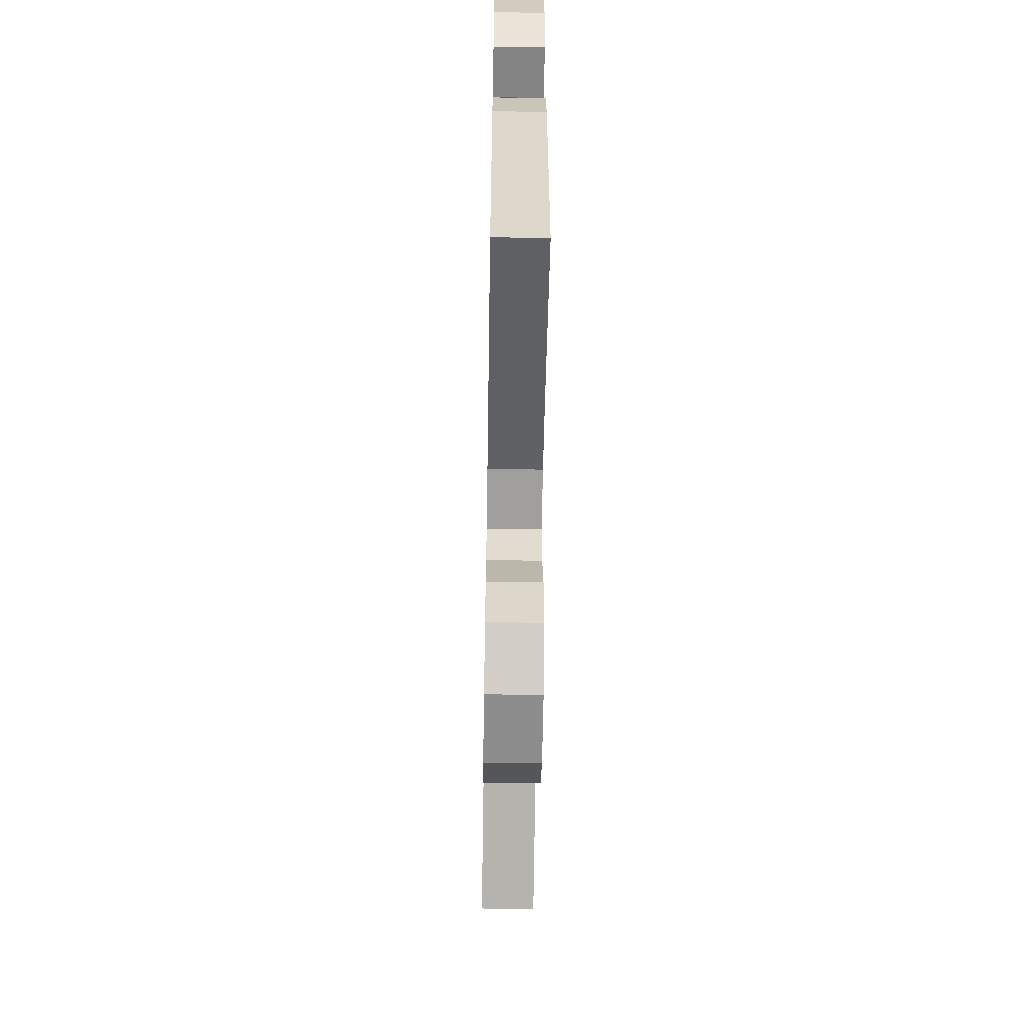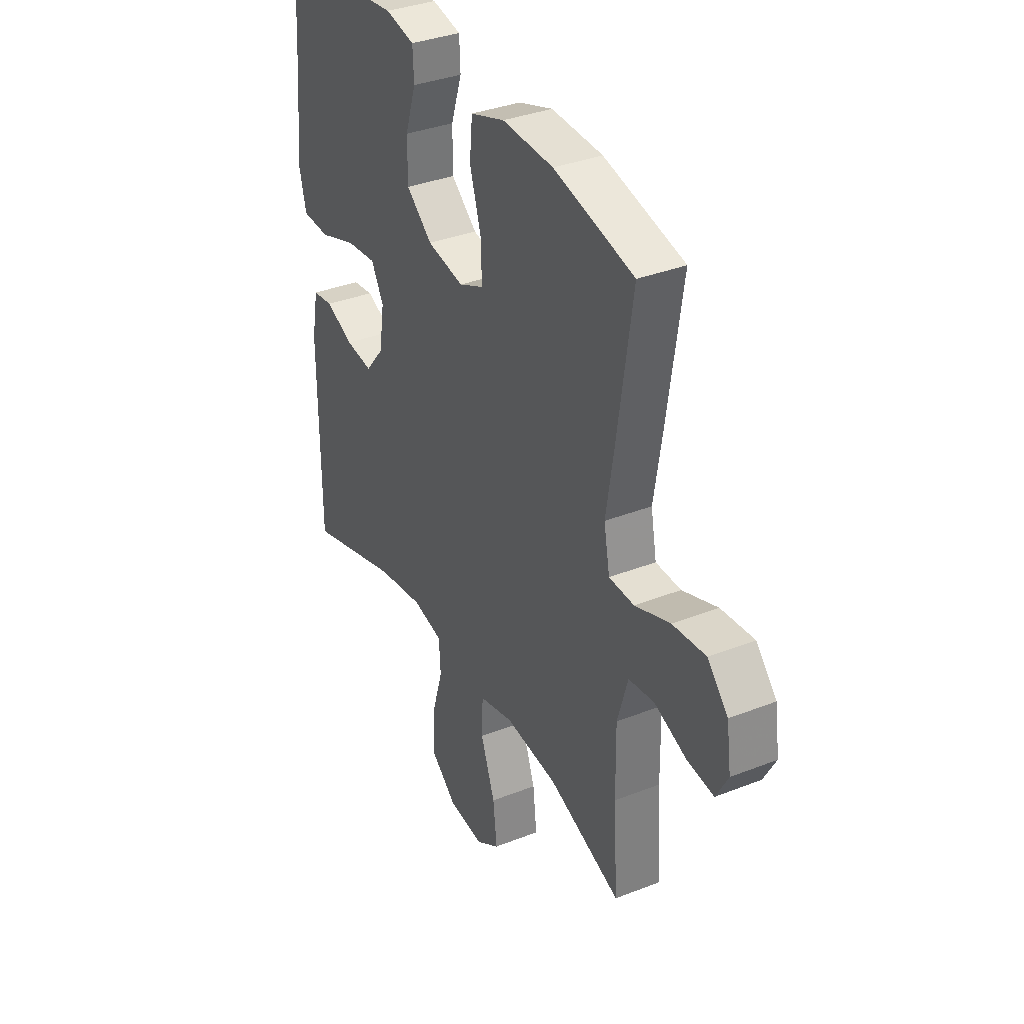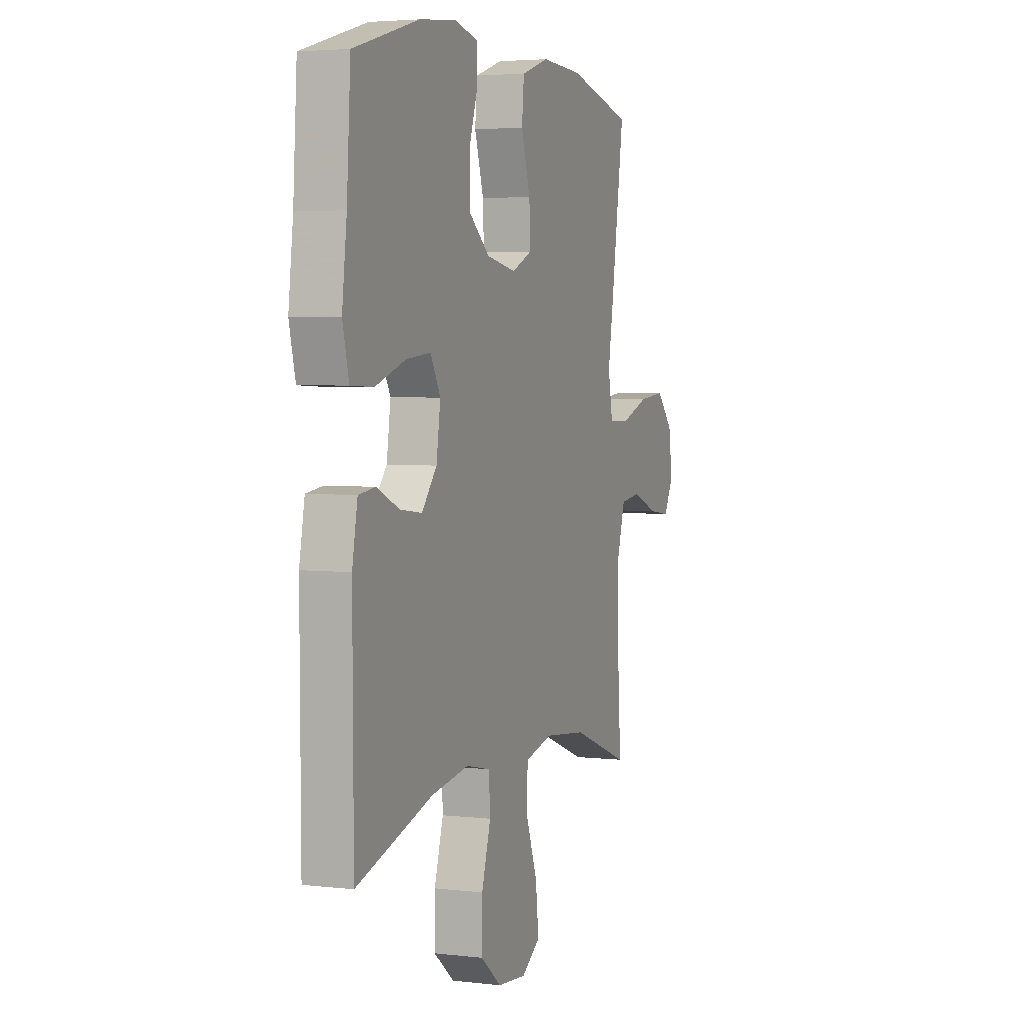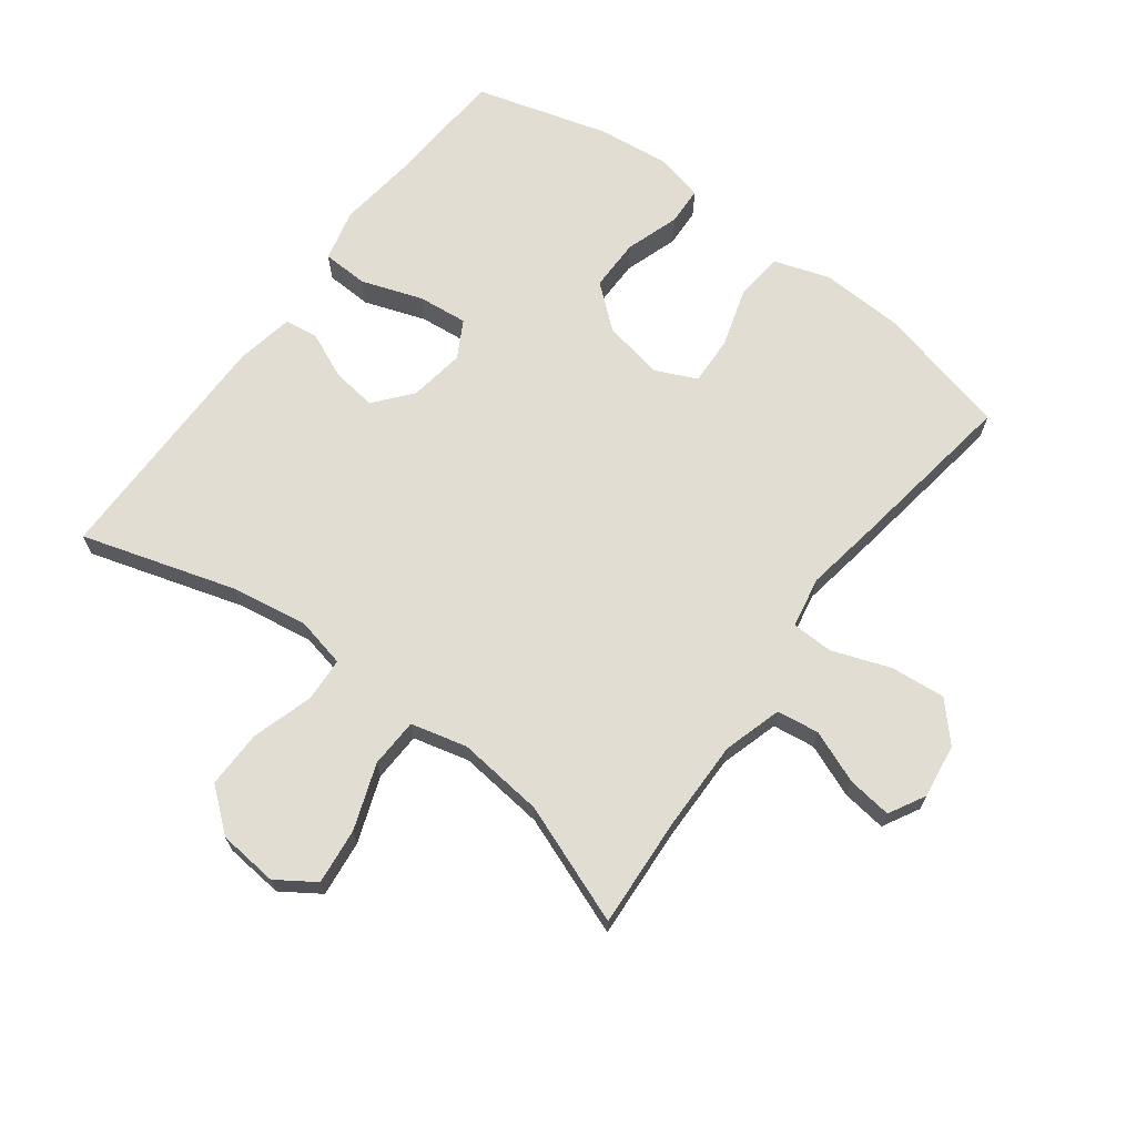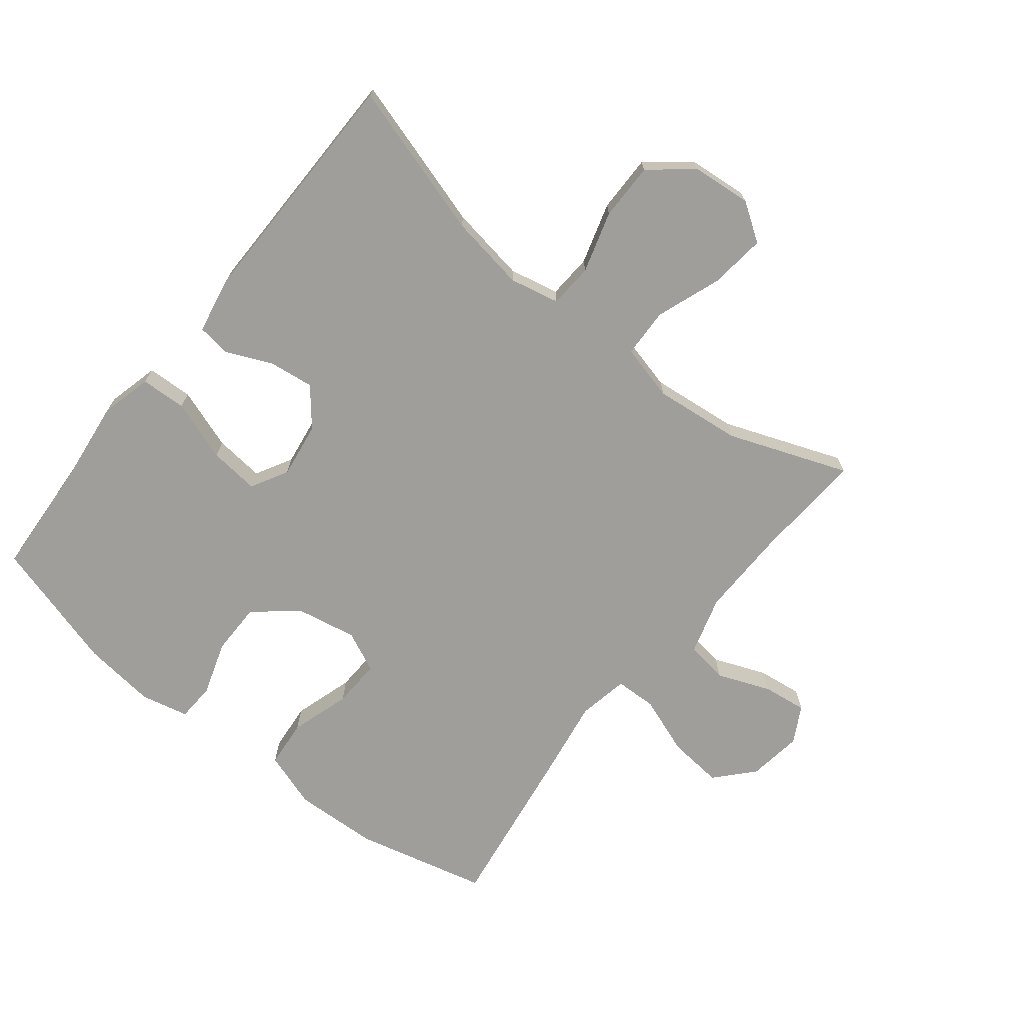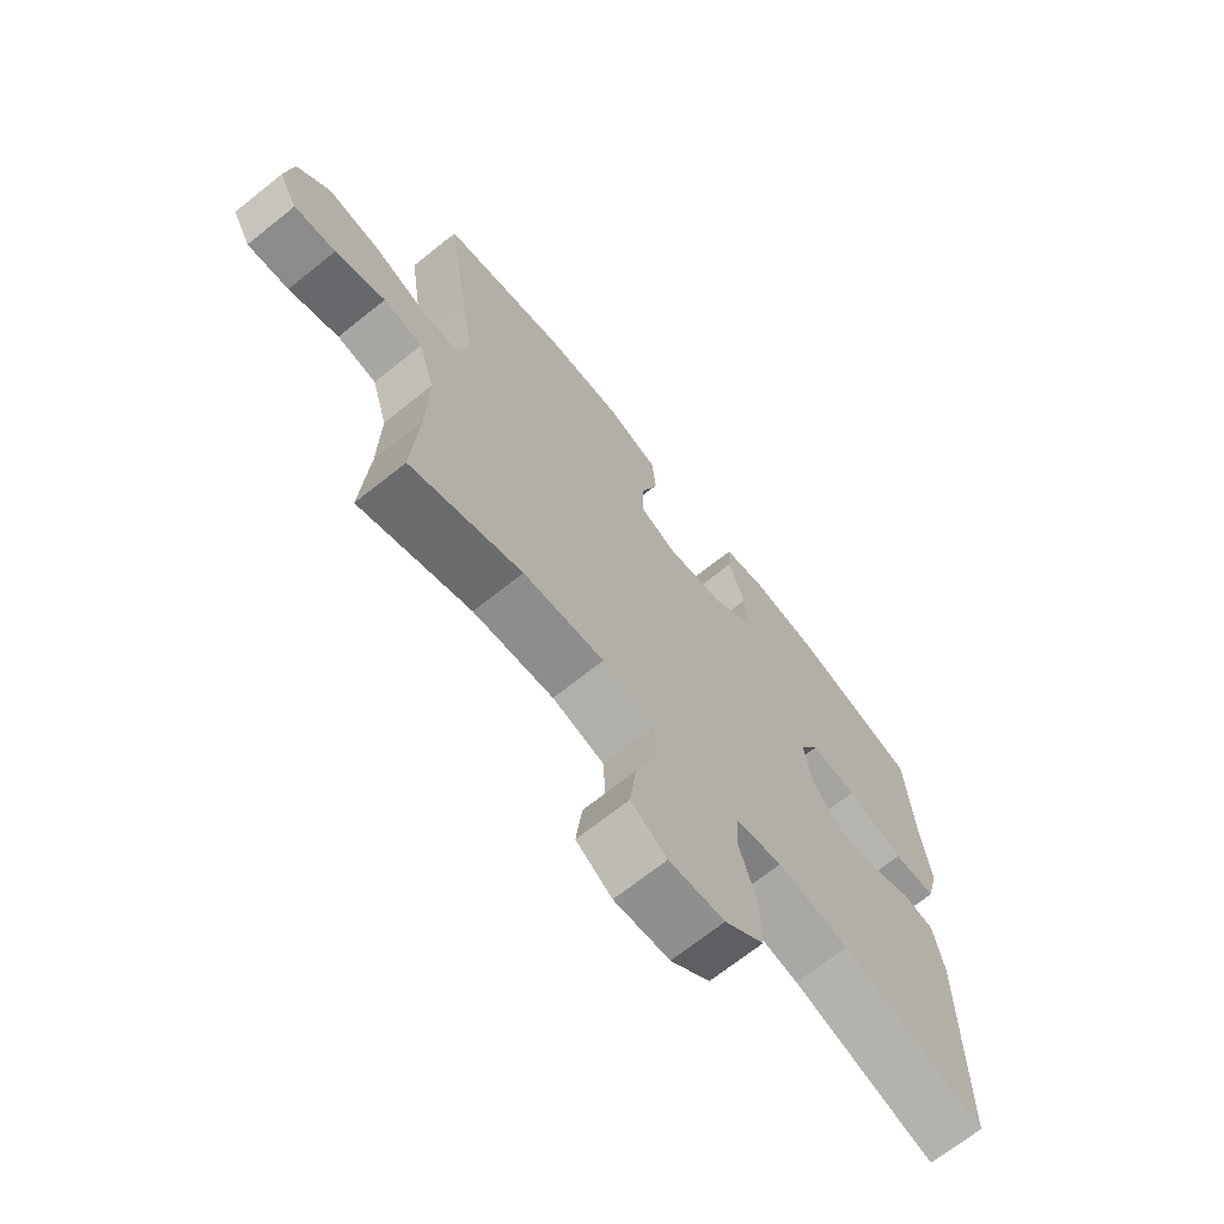
<metadata>
{"format":"obj","ext":"obj","renderer":"f3d","projection":"perspective","resolution":1024,"background":"white","views":[{"elev":-59.1,"azim":89.1,"up":"+Z"},{"elev":35.2,"azim":-117.6,"up":"+Z"},{"elev":3.9,"azim":111.1,"up":"+Z"},{"elev":68.1,"azim":-143.2,"up":"+Y"},{"elev":-70.8,"azim":141.4,"up":"+Y"},{"elev":-69.3,"azim":-51.4,"up":"+Z"}]}
</metadata>
<code>
v 0.5 0.07 0.5
v 0.512 0.07 0.311
v 0.527 0.07 0.186
v 0.507 0.07 0.105
v 0.435 0.07 0.102
v 0.339 0.07 0.135
v 0.261 0.07 0.143
v 0.229 0.07 0.085
v 0.242 0.07 -0.002
v 0.29 0.07 -0.06
v 0.36 0.07 -0.051
v 0.432 0.07 -0.019
v 0.485 0.07 -0.026
v 0.502 0.07 -0.117
v 0.5 0.07 -0.5
v 0.258 0.07 -0.427
v 0.138 0.07 -0.408
v 0.06 0.07 -0.425
v 0.056 0.07 -0.494
v 0.085 0.07 -0.59
v 0.086 0.07 -0.68
v 0.02 0.07 -0.734
v -0.073 0.07 -0.743
v -0.133 0.07 -0.703
v -0.123 0.07 -0.615
v -0.086 0.07 -0.513
v -0.089 0.07 -0.436
v -0.177 0.07 -0.414
v -0.313 0.07 -0.429
v -0.5 0.07 -0.5
v -0.489 0.07 -0.325
v -0.487 0.07 -0.186
v -0.514 0.07 -0.094
v -0.58 0.07 -0.085
v -0.663 0.07 -0.118
v -0.732 0.07 -0.127
v -0.763 0.07 -0.07
v -0.751 0.07 0.015
v -0.698 0.07 0.073
v -0.612 0.07 0.065
v -0.521 0.07 0.032
v -0.456 0.07 0.034
v -0.441 0.07 0.114
v -0.461 0.07 0.238
v -0.5 0.07 0.5
v -0.293 0.07 0.551
v -0.161 0.07 0.557
v -0.073 0.07 0.528
v -0.066 0.07 0.453
v -0.095 0.07 0.359
v -0.098 0.07 0.283
v -0.034 0.07 0.254
v 0.061 0.07 0.272
v 0.128 0.07 0.328
v 0.128 0.07 0.41
v 0.1 0.07 0.495
v 0.103 0.07 0.555
v 0.178 0.07 0.572
v 0.293 0.07 0.559
v 0.5 0 0.5
v 0.512 0 0.311
v 0.527 0 0.186
v 0.507 0 0.105
v 0.435 0 0.102
v 0.339 0 0.135
v 0.261 0 0.143
v 0.229 0 0.085
v 0.242 0 -0.002
v 0.29 0 -0.06
v 0.36 0 -0.051
v 0.432 0 -0.019
v 0.485 0 -0.026
v 0.502 0 -0.117
v 0.5 0 -0.5
v 0.258 0 -0.427
v 0.138 0 -0.408
v 0.06 0 -0.425
v 0.056 0 -0.494
v 0.085 0 -0.59
v 0.086 0 -0.68
v 0.02 0 -0.734
v -0.073 0 -0.743
v -0.133 0 -0.703
v -0.123 0 -0.615
v -0.086 0 -0.513
v -0.089 0 -0.436
v -0.177 0 -0.414
v -0.313 0 -0.429
v -0.5 0 -0.5
v -0.489 0 -0.325
v -0.487 0 -0.186
v -0.514 0 -0.094
v -0.58 0 -0.085
v -0.663 0 -0.118
v -0.732 0 -0.127
v -0.763 0 -0.07
v -0.751 0 0.015
v -0.698 0 0.073
v -0.612 0 0.065
v -0.521 0 0.032
v -0.456 0 0.034
v -0.441 0 0.114
v -0.461 0 0.238
v -0.5 0 0.5
v -0.293 0 0.551
v -0.161 0 0.557
v -0.073 0 0.528
v -0.066 0 0.453
v -0.095 0 0.359
v -0.098 0 0.283
v -0.034 0 0.254
v 0.061 0 0.272
v 0.128 0 0.328
v 0.128 0 0.41
v 0.1 0 0.495
v 0.103 0 0.555
v 0.178 0 0.572
v 0.293 0 0.559
f 59 1 2
f 58 59 2
f 57 58 2
f 56 57 2
f 55 56 2
f 4 5 6
f 3 4 6
f 2 3 6
f 55 2 6
f 54 55 6
f 53 54 6 7
f 52 53 7 8
f 51 52 8 9
f 48 49 50
f 47 48 50
f 46 47 50
f 45 46 50
f 44 45 50
f 43 44 50
f 42 43 50 51
f 39 40 41
f 38 39 41
f 37 38 41
f 36 37 41
f 35 36 41
f 34 35 41
f 33 34 41 42
f 51 9 10
f 42 51 10
f 33 42 10
f 32 33 10
f 29 30 31
f 32 10 11
f 31 32 11
f 29 31 11
f 28 29 11
f 24 25 26
f 23 24 26
f 22 23 26
f 21 22 26
f 20 21 26
f 19 20 26
f 18 19 26 27
f 12 13 14
f 11 12 14
f 28 11 14
f 27 28 14
f 18 27 14
f 17 18 14
f 14 15 16
f 14 16 17
f 61 60 118
f 61 118 117
f 61 117 116
f 61 116 115
f 61 115 114
f 65 64 63
f 65 63 62
f 65 62 61
f 65 61 114
f 65 114 113
f 66 65 113 112
f 67 66 112 111
f 68 67 111 110
f 109 108 107
f 109 107 106
f 109 106 105
f 109 105 104
f 109 104 103
f 109 103 102
f 110 109 102 101
f 100 99 98
f 100 98 97
f 100 97 96
f 100 96 95
f 100 95 94
f 100 94 93
f 101 100 93 92
f 69 68 110
f 69 110 101
f 69 101 92
f 69 92 91
f 90 89 88
f 70 69 91
f 70 91 90
f 70 90 88
f 70 88 87
f 85 84 83
f 85 83 82
f 85 82 81
f 85 81 80
f 85 80 79
f 85 79 78
f 86 85 78 77
f 73 72 71
f 73 71 70
f 73 70 87
f 73 87 86
f 73 86 77
f 73 77 76
f 75 74 73
f 76 75 73
f 1 60 61 2
f 2 61 62 3
f 3 62 63 4
f 4 63 64 5
f 5 64 65 6
f 6 65 66 7
f 7 66 67 8
f 8 67 68 9
f 9 68 69 10
f 10 69 70 11
f 11 70 71 12
f 12 71 72 13
f 13 72 73 14
f 14 73 74 15
f 15 74 75 16
f 16 75 76 17
f 17 76 77 18
f 18 77 78 19
f 19 78 79 20
f 20 79 80 21
f 21 80 81 22
f 22 81 82 23
f 23 82 83 24
f 24 83 84 25
f 25 84 85 26
f 26 85 86 27
f 27 86 87 28
f 28 87 88 29
f 29 88 89 30
f 30 89 90 31
f 31 90 91 32
f 32 91 92 33
f 33 92 93 34
f 34 93 94 35
f 35 94 95 36
f 36 95 96 37
f 37 96 97 38
f 38 97 98 39
f 39 98 99 40
f 40 99 100 41
f 41 100 101 42
f 42 101 102 43
f 43 102 103 44
f 44 103 104 45
f 45 104 105 46
f 46 105 106 47
f 47 106 107 48
f 48 107 108 49
f 49 108 109 50
f 50 109 110 51
f 51 110 111 52
f 52 111 112 53
f 53 112 113 54
f 54 113 114 55
f 55 114 115 56
f 56 115 116 57
f 57 116 117 58
f 58 117 118 59
f 59 118 60 1

</code>
